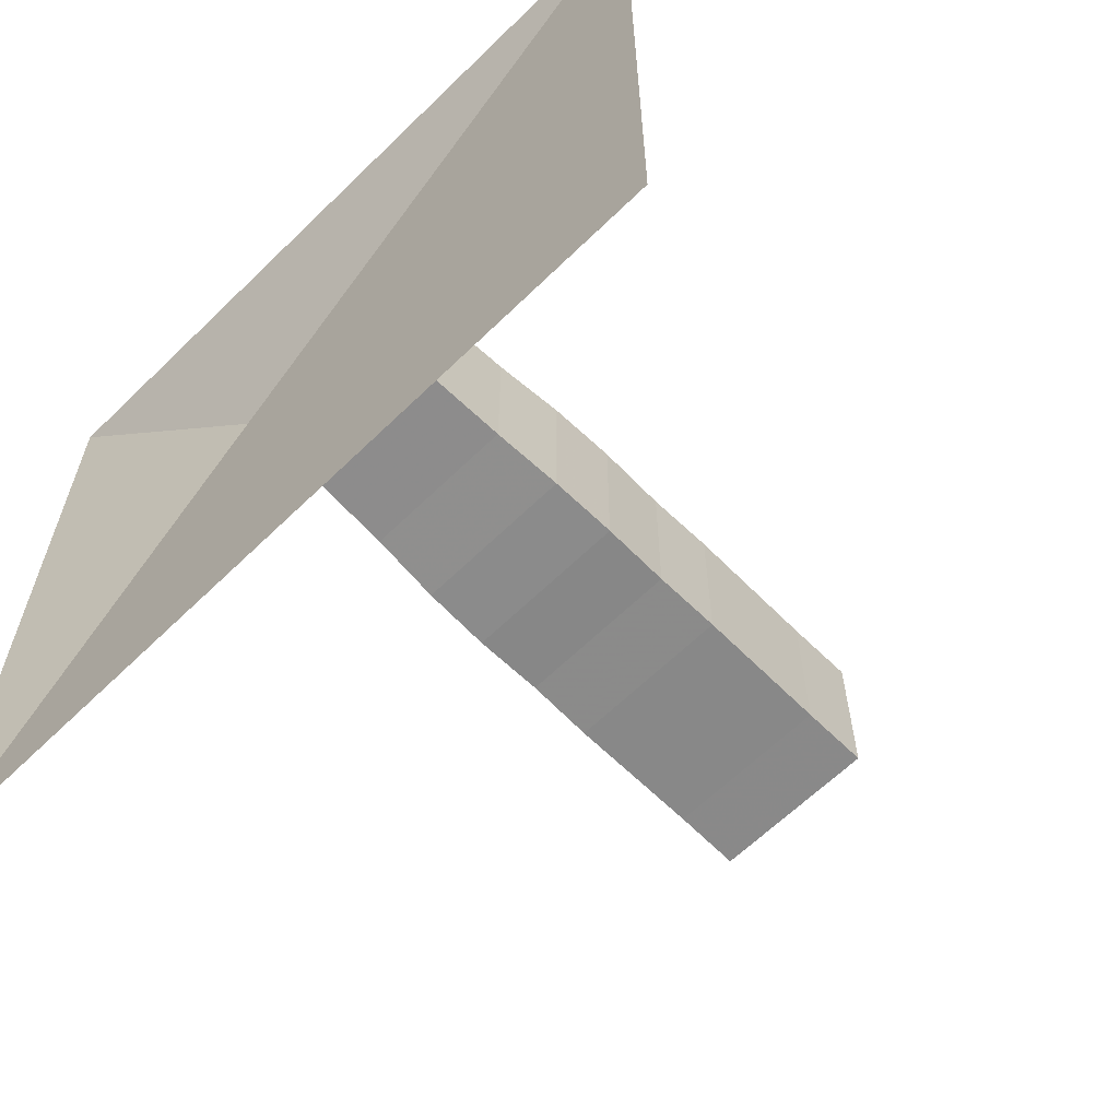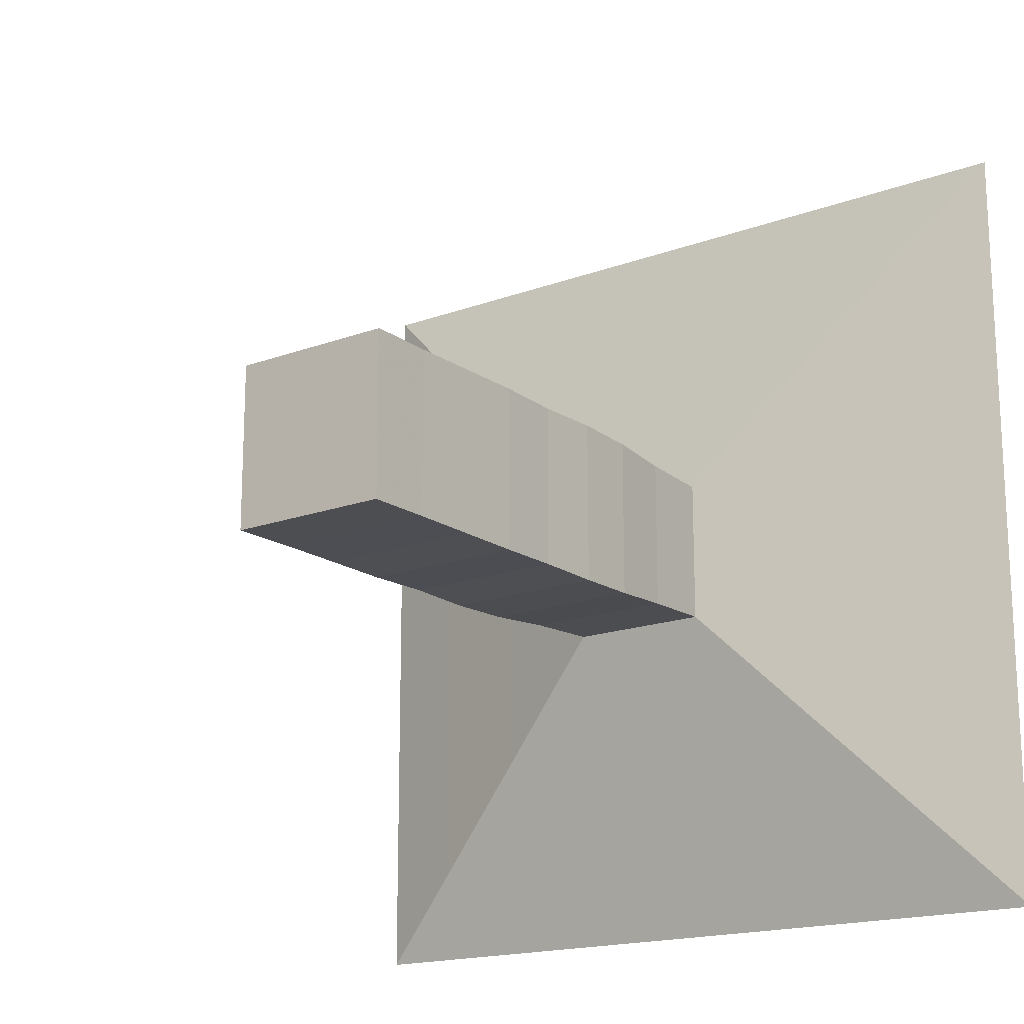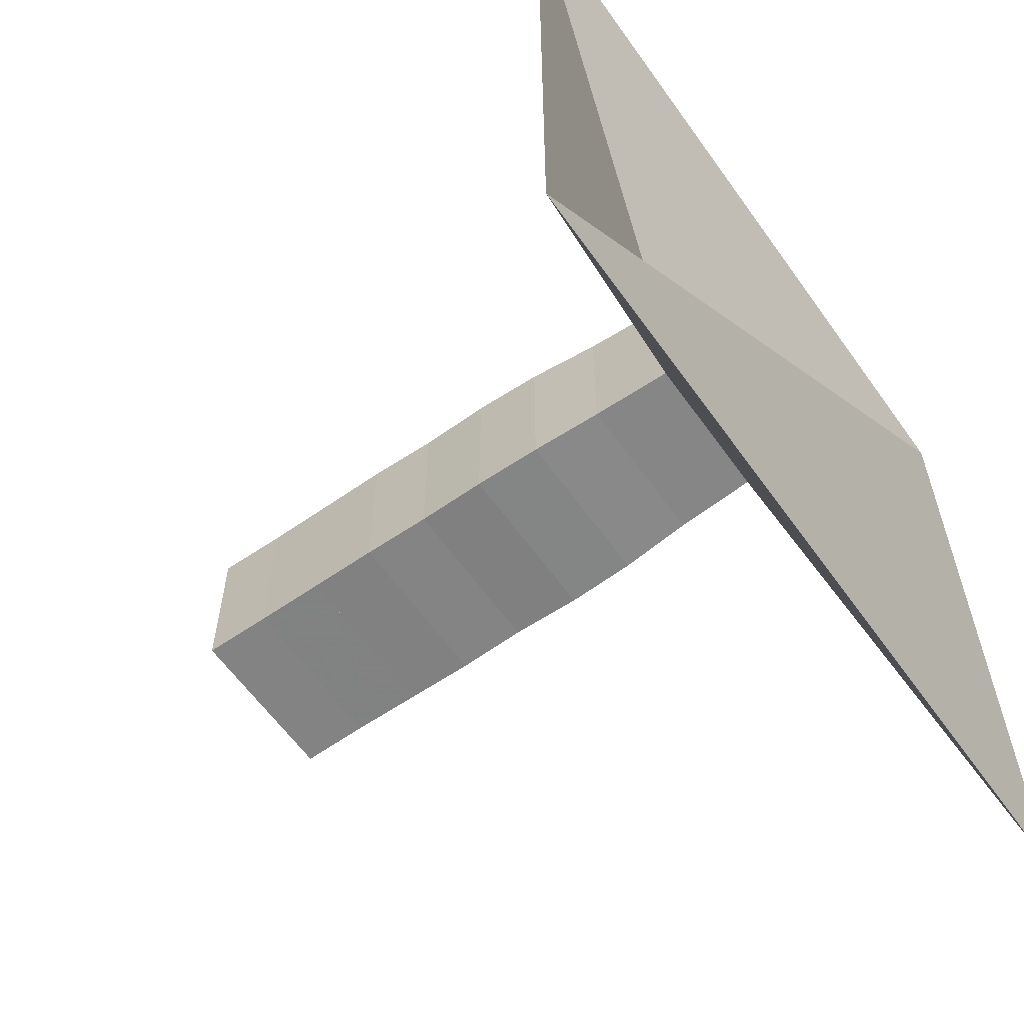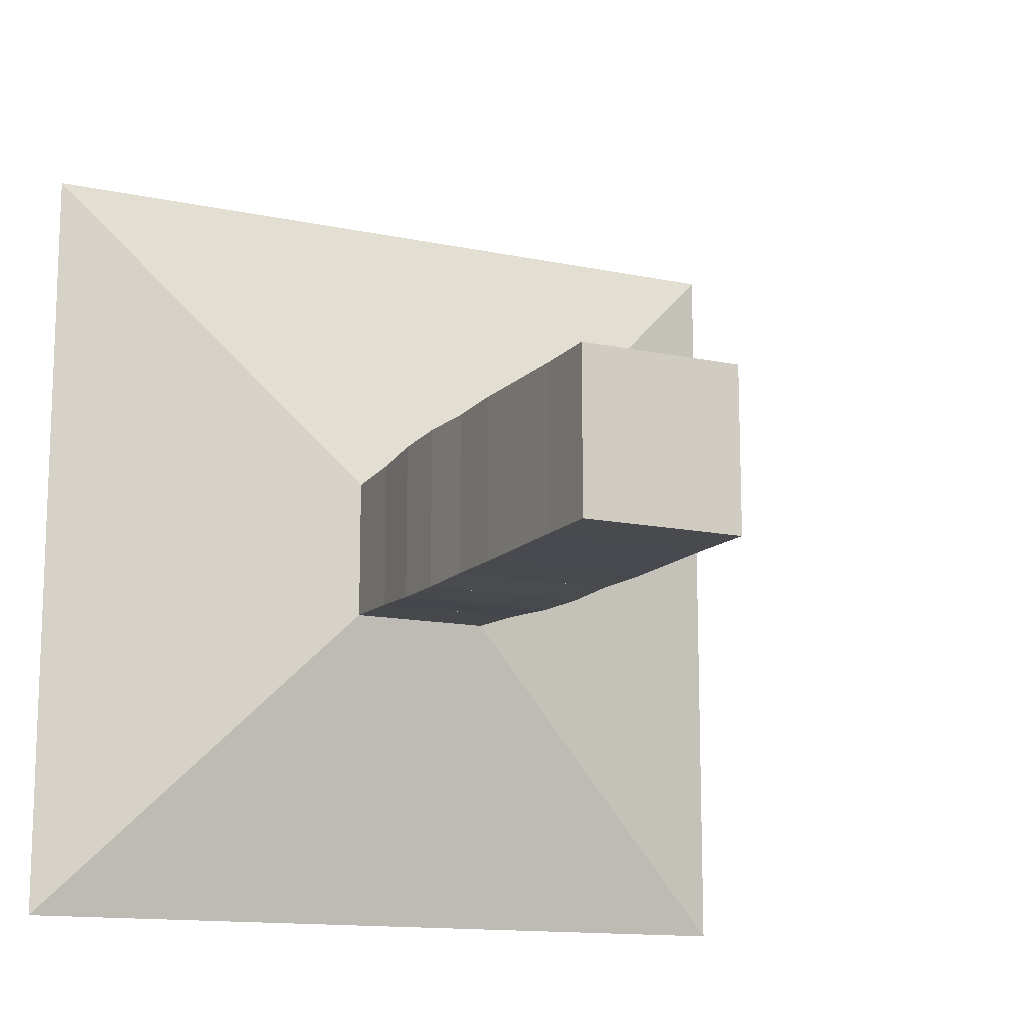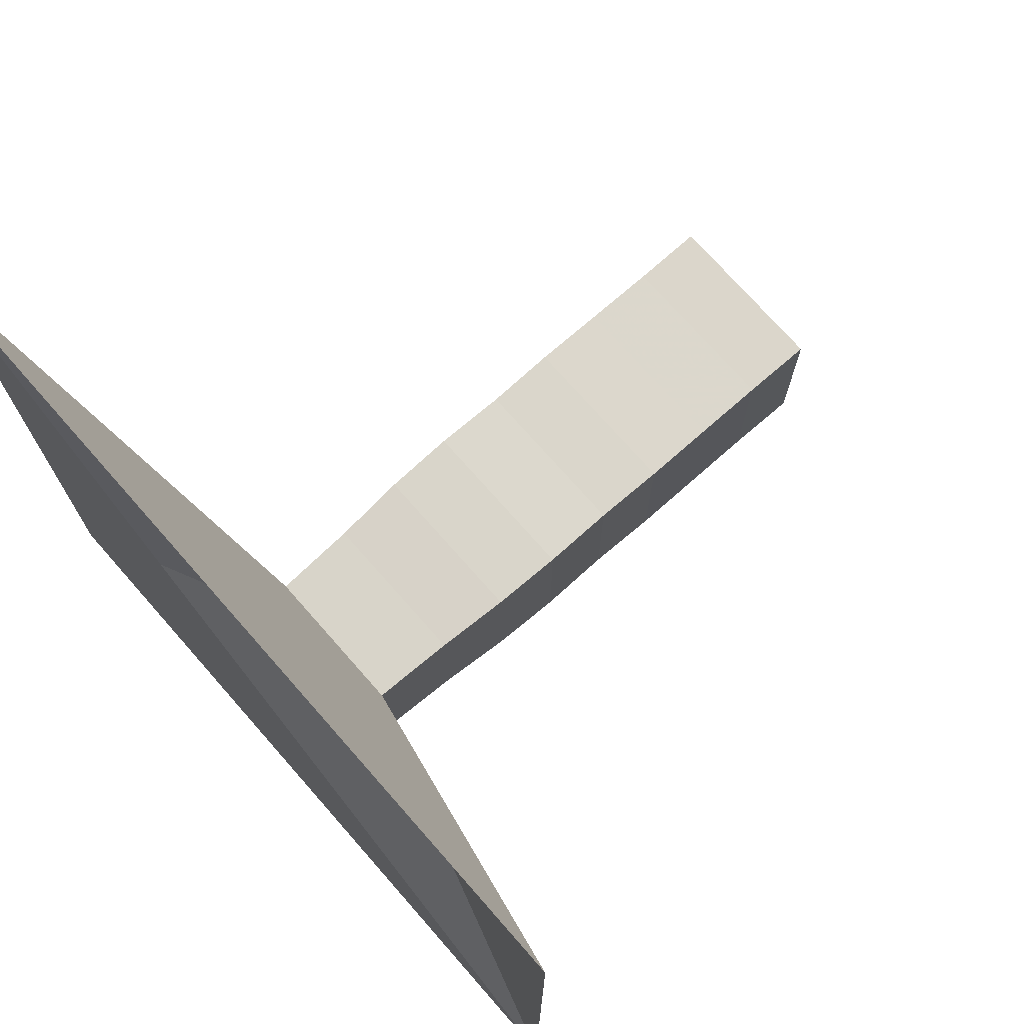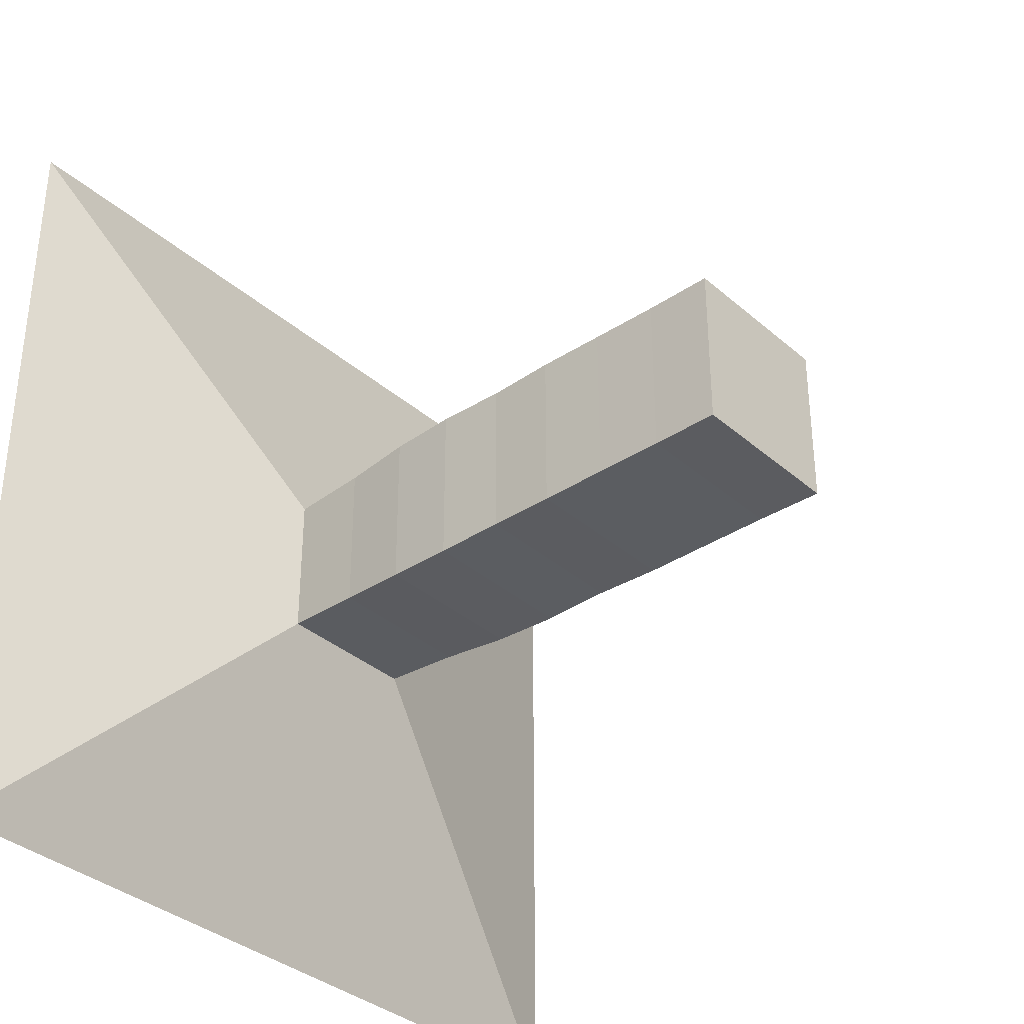
<metadata>
{"format":"obj","ext":"obj","renderer":"f3d","projection":"perspective","resolution":1024,"background":"white","views":[{"elev":-63.0,"azim":-45.4,"up":"+Z"},{"elev":-17.3,"azim":126.4,"up":"+Y"},{"elev":-60.7,"azim":-144.7,"up":"+Z"},{"elev":-13.4,"azim":64.3,"up":"+Z"},{"elev":73.2,"azim":-41.3,"up":"+Y"},{"elev":-35.3,"azim":41.2,"up":"+Z"}]}
</metadata>
<code>
v 0 -1 -1
v 0 -1 1
v 0 1 1
v 0 1 -1
v 0.2095 -0.182 -0.182
v 0.2095 -0.182 0.182
v 0.2095 0.182 0.182
v 0.2095 0.182 -0.182
v 0.4038 -0.1891 -0.1891
v 0.4038 -0.1891 0.1891
v 0.4038 0.1891 0.1891
v 0.4038 0.1891 -0.1891
v 0.5767 -0.2004 -0.2004
v 0.5767 -0.2004 0.2004
v 0.5767 0.2004 0.2004
v 0.5767 0.2004 -0.2004
v 0.743 -0.2044 -0.2044
v 0.743 -0.2044 0.2044
v 0.743 0.2044 0.2044
v 0.743 0.2044 -0.2044
v 0.9135 -0.2018 -0.2018
v 0.9135 -0.2018 0.2018
v 0.9135 0.2018 0.2018
v 0.9135 0.2018 -0.2018
v 1.079 -0.2049 -0.2049
v 1.079 -0.2049 0.2049
v 1.079 0.2049 0.2049
v 1.079 0.2049 -0.2049
v 1.246 -0.2041 -0.2041
v 1.246 -0.2041 0.2041
v 1.246 0.2041 0.2041
v 1.246 0.2041 -0.2041
v 1.413 -0.2036 -0.2036
v 1.413 -0.2036 0.2036
v 1.413 0.2036 0.2036
v 1.413 0.2036 -0.2036
v 1.579 -0.2048 -0.2048
v 1.579 -0.2048 0.2048
v 1.579 0.2048 0.2048
v 1.579 0.2048 -0.2048
f 1 2 4 5
f 5 6 7 8
f 5 6 2 1
f 6 7 3 2
f 7 8 4 3
f 8 5 1 4
f 9 10 11 12
f 9 10 6 5
f 10 11 7 6
f 11 12 8 7
f 12 9 5 8
f 13 14 15 16
f 13 14 10 9
f 14 15 11 10
f 15 16 12 11
f 16 13 9 12
f 17 18 19 20
f 17 18 14 13
f 18 19 15 14
f 19 20 16 15
f 20 17 13 16
f 21 22 23 24
f 21 22 18 17
f 22 23 19 18
f 23 24 20 19
f 24 21 17 20
f 25 26 27 28
f 25 26 22 21
f 26 27 23 22
f 27 28 24 23
f 28 25 21 24
f 29 30 31 32
f 29 30 26 25
f 30 31 27 26
f 31 32 28 27
f 32 29 25 28
f 33 34 35 36
f 33 34 30 29
f 34 35 31 30
f 35 36 32 31
f 36 33 29 32
f 37 38 39 40
f 37 38 34 33
f 38 39 35 34
f 39 40 36 35
f 40 37 33 36

</code>
